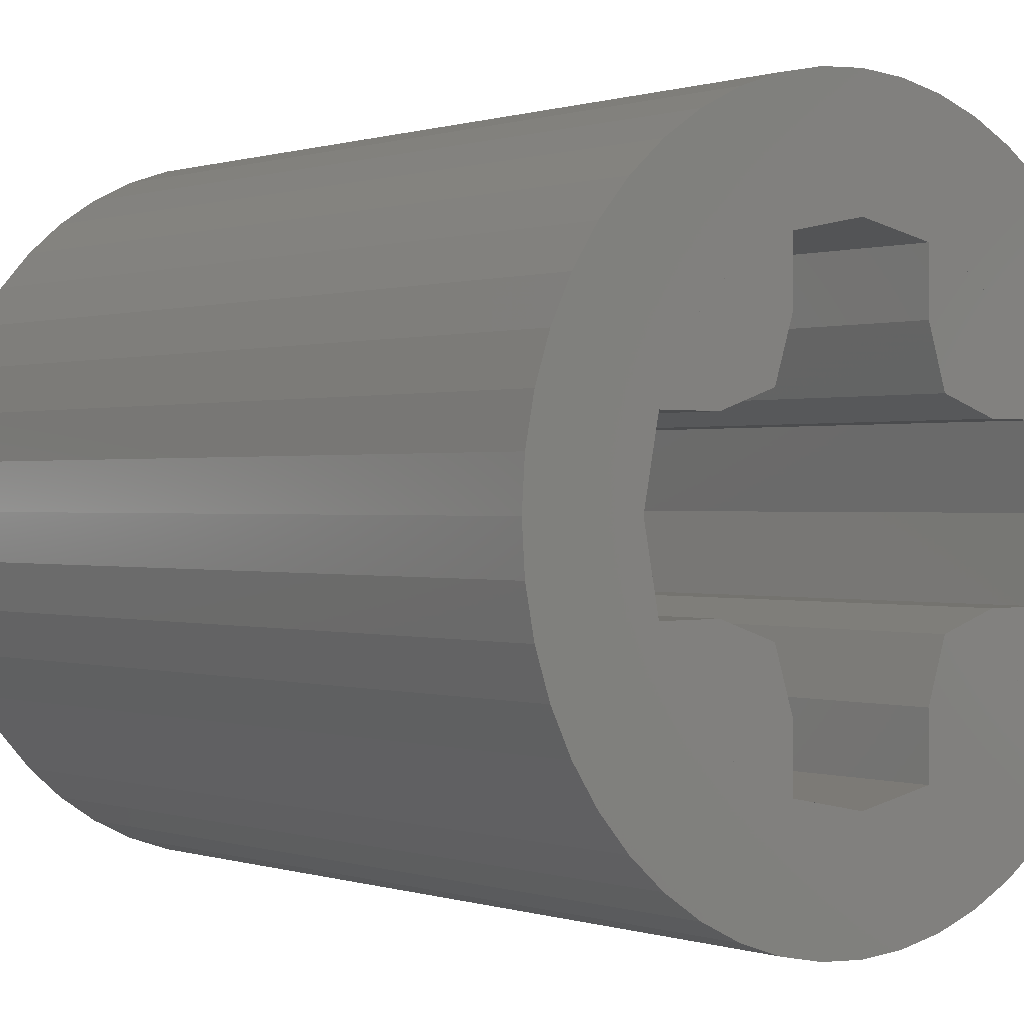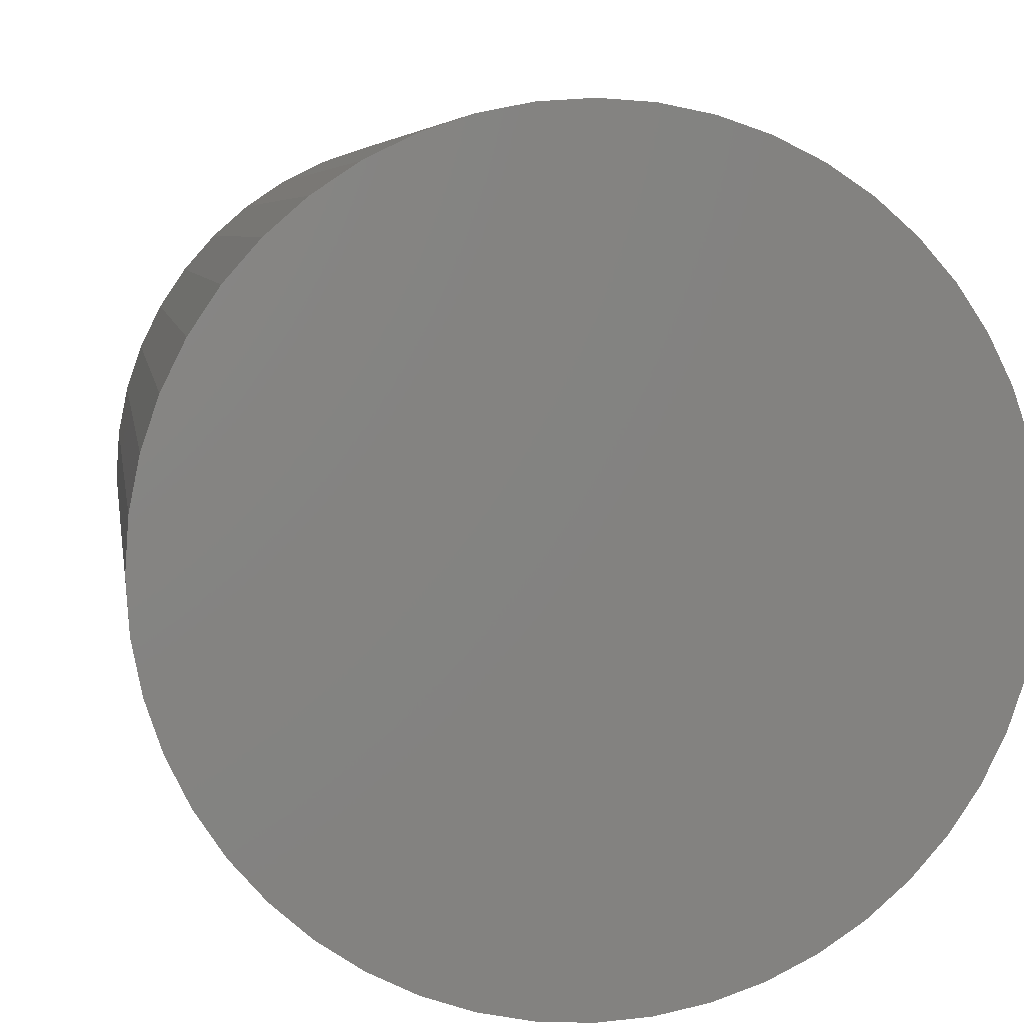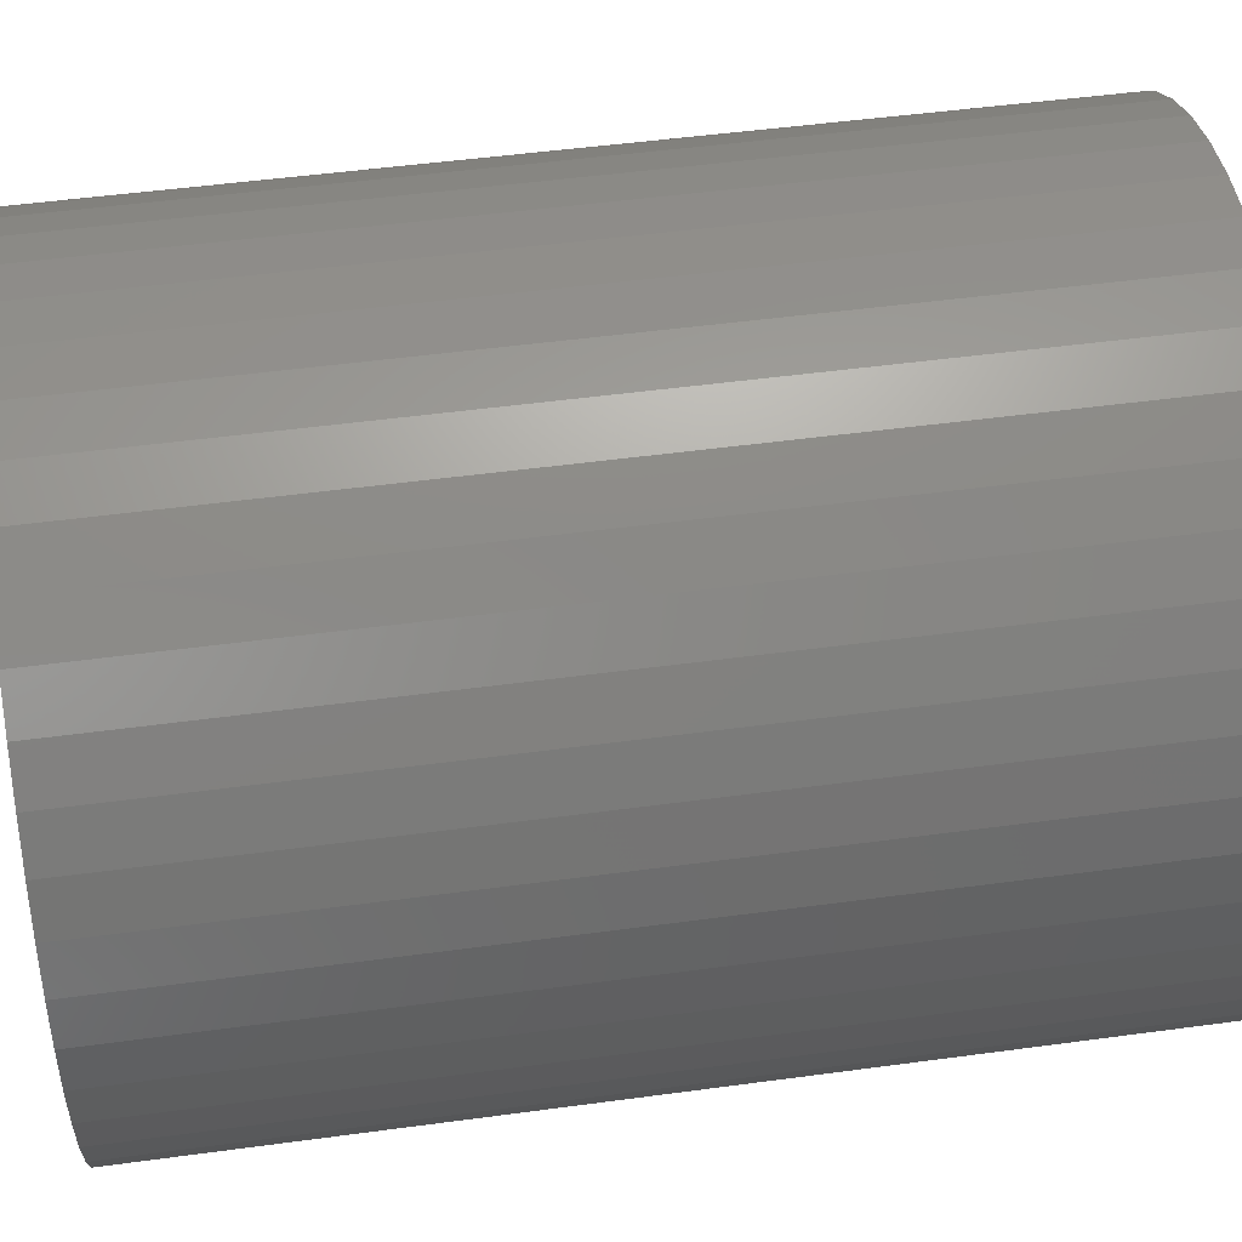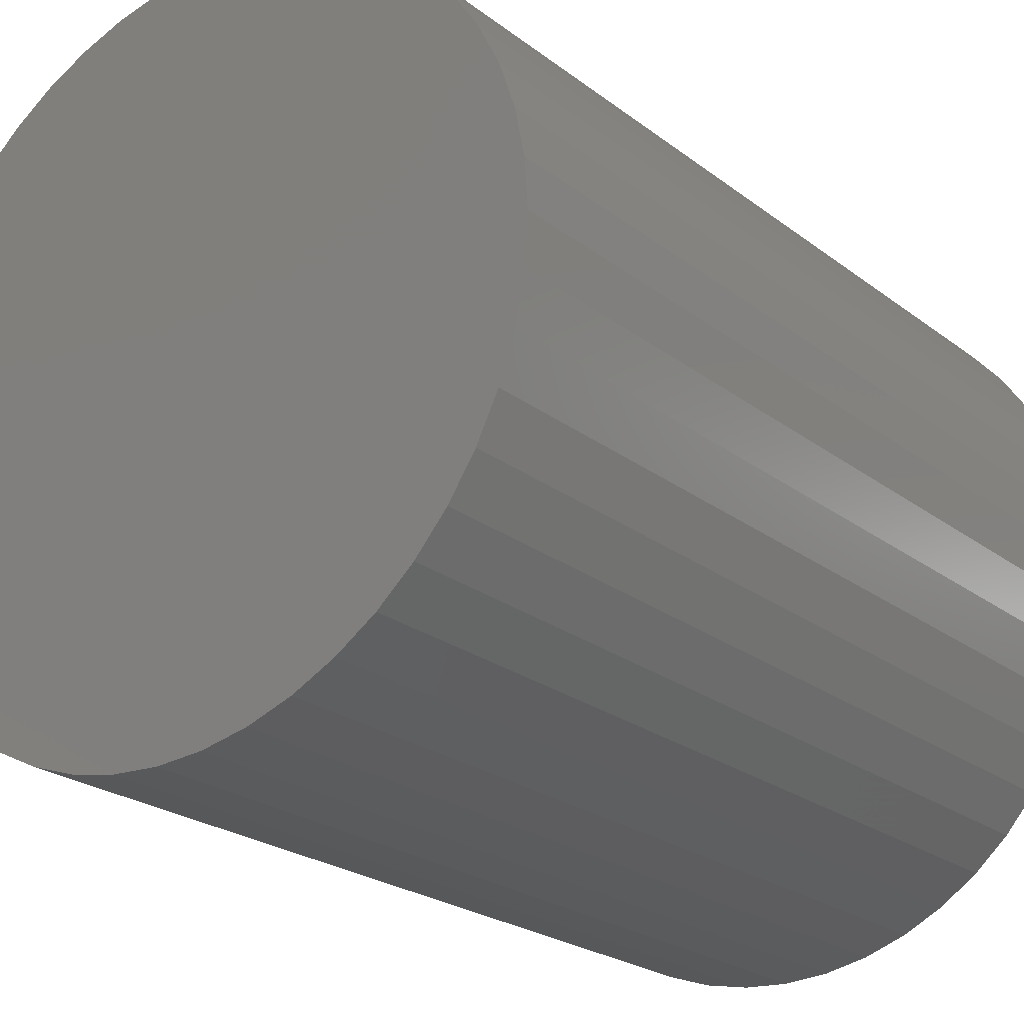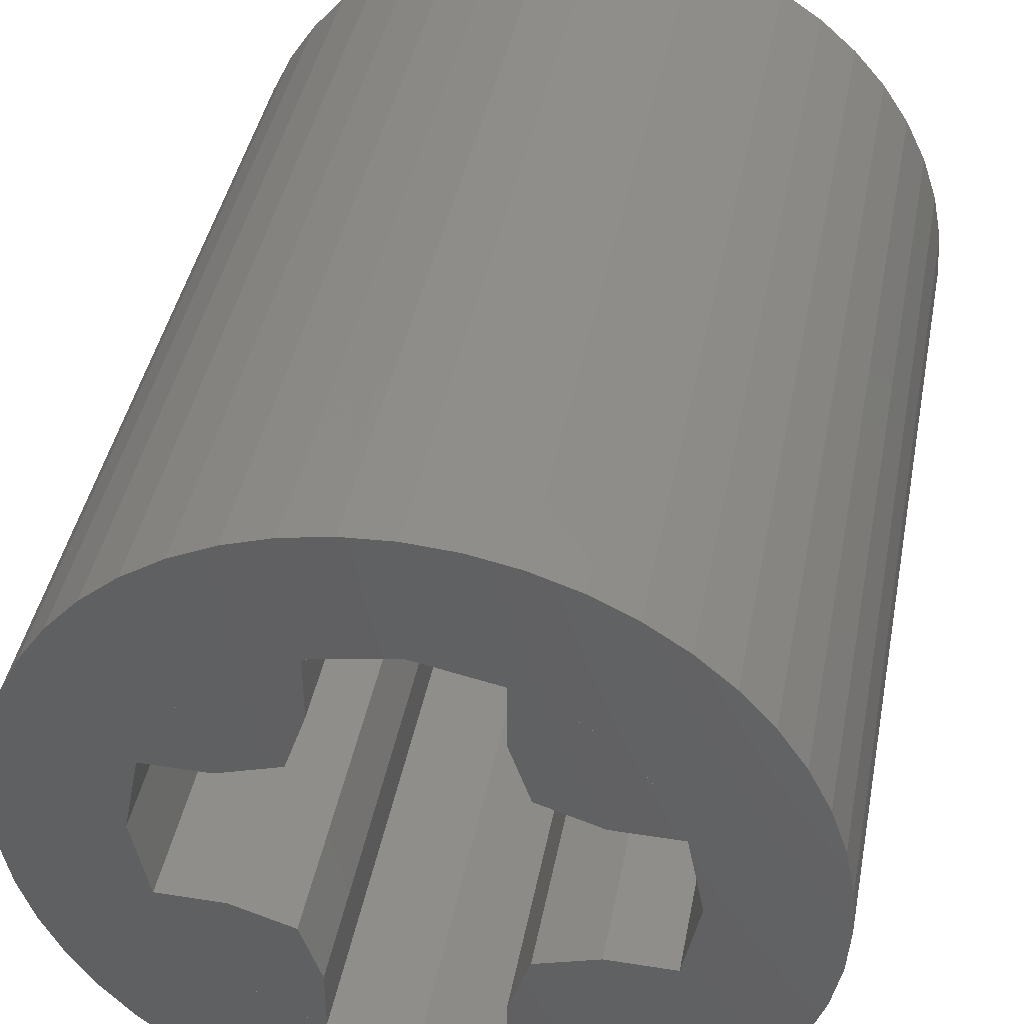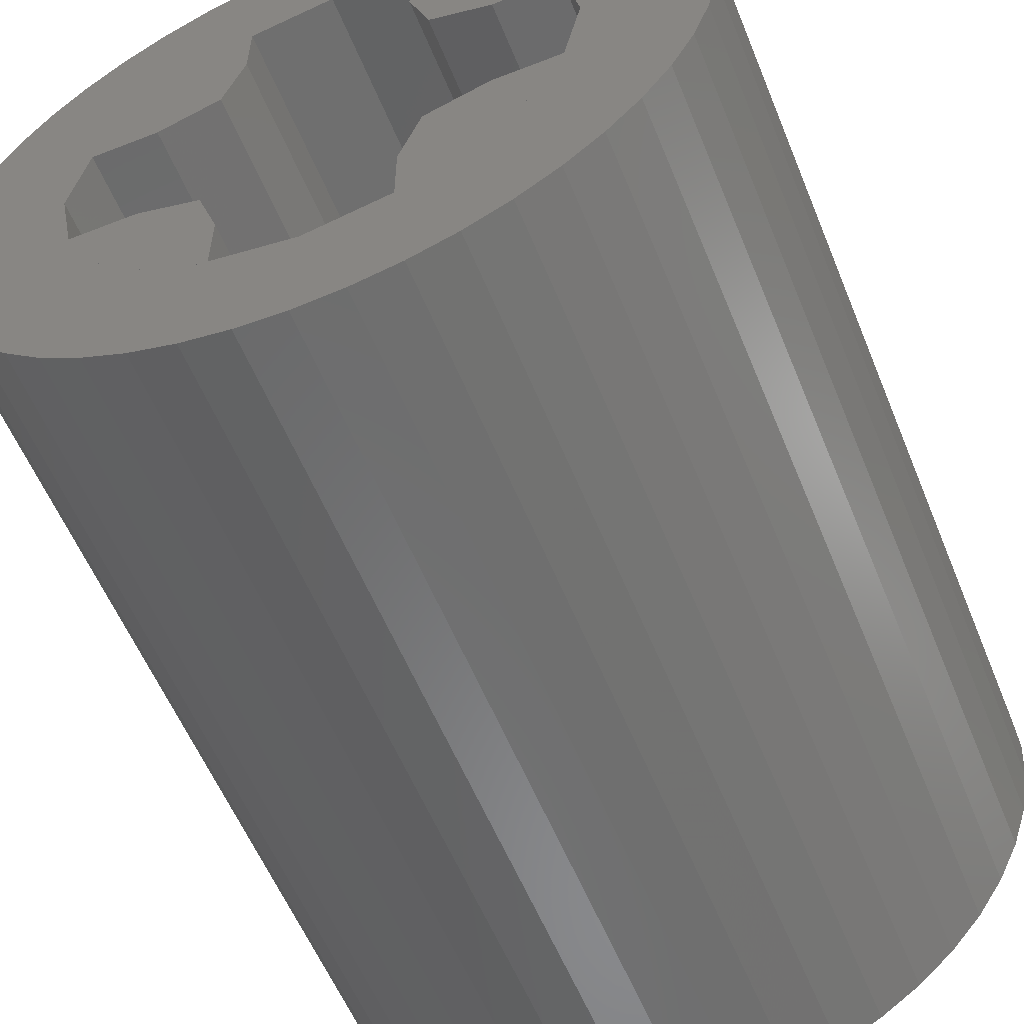
<metadata>
{"format":"stl","ext":"stl","renderer":"f3d","projection":"perspective","resolution":1024,"background":"white","views":[{"elev":0.3,"azim":140.0,"up":"+Y"},{"elev":5.7,"azim":-8.4,"up":"+Y"},{"elev":49.9,"azim":-98.5,"up":"+Y"},{"elev":-23.2,"azim":38.1,"up":"+Y"},{"elev":42.0,"azim":-169.2,"up":"+Y"},{"elev":-57.4,"azim":-157.9,"up":"+Y"}]}
</metadata>
<code>
# stl→obj: 253 verts, 422 faces
v 2.241 0.8 8
v 2.4 0 8
v 2.241 -0.8 8
v 1.6 -0.8 8
v 1.6 0.8 8
v 1 1 8
v 1 -1 8
v 0.8 2.241 8
v -0.8 2.241 8
v 0 2.4 8
v -0.8 1.6 8
v 0.8 1.6 8
v -1 1 8
v -2.241 0.8 8
v -2.241 -0.8 8
v -2.4 0 8
v -1.6 -0.8 8
v -1.6 0.8 8
v -1 -1 8
v -0.8 -2.241 8
v 0.8 -2.241 8
v 0 -2.4 8
v 0.8 -1.6 8
v -0.8 -1.6 8
v 0 0 8.8
v -3.569 0.4698 8.8
v -3.6 0 8.8
v -3.477 0.9317 8.8
v -3.326 1.378 8.8
v -3.118 1.8 8.8
v -2.856 2.192 8.8
v -2.546 2.546 8.8
v -2.192 2.856 8.8
v -1.8 3.118 8.8
v -1.378 3.326 8.8
v -0.9317 3.477 8.8
v -0.4698 3.569 8.8
v 0 3.6 8.8
v 0.4698 3.569 8.8
v 0.9317 3.477 8.8
v 1.378 3.326 8.8
v 1.8 3.118 8.8
v 2.192 2.856 8.8
v 2.546 2.546 8.8
v 2.856 2.192 8.8
v 3.118 1.8 8.8
v 3.326 1.378 8.8
v 3.477 0.9317 8.8
v 3.569 0.4698 8.8
v 3.6 0 8.8
v 3.569 -0.4698 8.8
v 3.477 -0.9317 8.8
v 3.326 -1.378 8.8
v 3.118 -1.8 8.8
v 2.856 -2.192 8.8
v 2.546 -2.546 8.8
v 2.192 -2.856 8.8
v 1.8 -3.118 8.8
v 1.378 -3.326 8.8
v 0.9317 -3.477 8.8
v 0.4698 -3.569 8.8
v 0 -3.6 8.8
v -0.4698 -3.569 8.8
v -0.9317 -3.477 8.8
v -1.378 -3.326 8.8
v -1.8 -3.118 8.8
v -2.192 -2.856 8.8
v -2.546 -2.546 8.8
v -2.856 -2.192 8.8
v -3.118 -1.8 8.8
v -3.326 -1.378 8.8
v -3.477 -0.9317 8.8
v -3.569 -0.4698 8.8
v -3.6 0 0
v -3.569 0.4698 0
v -3.477 0.9317 0
v -3.326 1.378 0
v -3.118 1.8 0
v -2.856 2.192 0
v -2.546 2.546 0
v -2.192 2.856 0
v -1.8 3.118 0
v -1.378 3.326 0
v -0.9317 3.477 0
v -0.4698 3.569 0
v 0 3.6 0
v 0.4698 3.569 0
v 0.9317 3.477 0
v 1.378 3.326 0
v 1.8 3.118 0
v 2.192 2.856 0
v 2.546 2.546 0
v 2.856 2.192 0
v 3.118 1.8 0
v 3.326 1.378 0
v 3.477 0.9317 0
v 3.569 0.4698 0
v 3.6 0 0
v 3.569 -0.4698 0
v 3.477 -0.9317 0
v 3.326 -1.378 0
v 3.118 -1.8 0
v 2.856 -2.192 0
v 2.546 -2.546 0
v 2.192 -2.856 0
v 1.8 -3.118 0
v 1.378 -3.326 0
v 0.9317 -3.477 0
v 0.4698 -3.569 0
v 0 -3.6 0
v -0.4698 -3.569 0
v -0.9317 -3.477 0
v -1.378 -3.326 0
v -1.8 -3.118 0
v -2.192 -2.856 0
v -2.546 -2.546 0
v -2.856 -2.192 0
v -3.118 -1.8 0
v -3.326 -1.378 0
v -3.477 -0.9317 0
v -3.569 -0.4698 0
v 0.9184 2.217 0
v 2.078 1.2 0
v 2.217 0.9184 0
v 1.2 2.079 0
v 1.904 1.461 0
v 1.461 1.904 0
v 1.697 1.697 0
v -2.217 0.9184 0
v -1.2 2.078 0
v -0.9184 2.217 0
v -2.079 1.2 0
v -1.461 1.904 0
v -1.904 1.461 0
v -1.697 1.697 0
v -0.9184 -2.217 0
v -2.078 -1.2 0
v -2.217 -0.9184 0
v -1.2 -2.079 0
v -1.904 -1.461 0
v -1.461 -1.904 0
v -1.697 -1.697 0
v 2.217 -0.9184 0
v 1.2 -2.078 0
v 0.9184 -2.217 0
v 2.079 -1.2 0
v 1.461 -1.904 0
v 1.904 -1.461 0
v 1.697 -1.697 0
v 1 1 0
v 2.241 0.8 0
v 1.6 0.8 0
v 0.8 1.6 0
v 0.8 2.241 0
v -1 1 0
v -0.8 2.241 0
v -0.8 1.6 0
v -2.241 0.8 0
v -1.6 0.8 0
v -1.6 -0.8 0
v -2.241 -0.8 0
v -1 -1 0
v -0.8 -1.6 0
v -0.8 -2.241 0
v 1 -1 0
v 0.8 -2.241 0
v 0.8 -1.6 0
v 1.6 -0.8 0
v 2.241 -0.8 0
v 0.9184 -2.217 8
v 2.078 -1.2 8
v 2.217 -0.9184 8
v 1.2 -2.079 8
v 1.904 -1.461 8
v 1.461 -1.904 8
v 1.697 -1.697 8
v -2.217 -0.9184 8
v -1.2 -2.078 8
v -0.9184 -2.217 8
v -2.079 -1.2 8
v -1.461 -1.904 8
v -1.904 -1.461 8
v -1.697 -1.697 8
v -0.9184 2.217 8
v -2.078 1.2 8
v -2.217 0.9184 8
v -1.2 2.079 8
v -1.904 1.461 8
v -1.461 1.904 8
v -1.697 1.697 8
v 2.217 0.9184 8
v 1.2 2.078 8
v 0.9184 2.217 8
v 2.079 1.2 8
v 1.461 1.904 8
v 1.904 1.461 8
v 1.697 1.697 8
v 2.4 0 0
v 0 2.4 0
v -2.4 0 0
v 0 -2.4 0
v 2.318 0.6211 0
v 2.379 0.3132 0
v 2.217 0.9185 0
v 0.6211 2.318 0
v 0.3132 2.379 0
v 0.9185 2.217 0
v -0.6211 2.318 0
v -0.3132 2.379 0
v -0.9185 2.217 0
v -2.318 0.6211 0
v -2.379 0.3132 0
v -2.217 0.9185 0
v -2.318 -0.6211 0
v -2.379 -0.3132 0
v -2.217 -0.9185 0
v -0.6211 -2.318 0
v -0.3132 -2.379 0
v -0.9185 -2.217 0
v 0.6211 -2.318 0
v 0.3132 -2.379 0
v 0.9185 -2.217 0
v 2.318 -0.6211 0
v 2.379 -0.3132 0
v 2.217 -0.9185 0
v 2.318 0.6211 8
v 2.379 0.3132 8
v 2.217 0.9185 8
v 0.6211 2.318 8
v 0.3132 2.379 8
v 0.9185 2.217 8
v -0.6211 2.318 8
v -0.3132 2.379 8
v -0.9185 2.217 8
v -2.318 0.6211 8
v -2.379 0.3132 8
v -2.217 0.9185 8
v -2.318 -0.6211 8
v -2.379 -0.3132 8
v -2.217 -0.9185 8
v -0.6211 -2.318 8
v -0.3132 -2.379 8
v -0.9185 -2.217 8
v 0.6211 -2.318 8
v 0.3132 -2.379 8
v 0.9185 -2.217 8
v 2.318 -0.6211 8
v 2.379 -0.3132 8
v 2.217 -0.9185 8
v 1.2 2.078 0
v -2.078 1.2 0
v -1.2 -2.078 0
v 2.078 -1.2 0
f 1 2 3
f 1 4 5
f 4 1 3
f 6 4 7
f 4 6 5
f 8 9 10
f 11 8 12
f 8 11 9
f 13 12 6
f 12 13 11
f 14 15 16
f 17 14 18
f 14 17 15
f 13 17 18
f 17 13 19
f 20 21 22
f 23 20 24
f 20 23 21
f 19 23 24
f 23 19 7
f 19 6 7
f 6 19 13
f 25 26 27
f 25 28 26
f 25 29 28
f 25 30 29
f 25 31 30
f 25 32 31
f 25 33 32
f 25 34 33
f 25 35 34
f 25 36 35
f 25 37 36
f 25 38 37
f 25 39 38
f 25 40 39
f 25 41 40
f 25 42 41
f 25 43 42
f 25 44 43
f 25 45 44
f 25 46 45
f 25 47 46
f 25 48 47
f 25 49 48
f 25 50 49
f 25 51 50
f 25 52 51
f 25 53 52
f 25 54 53
f 25 55 54
f 25 56 55
f 25 57 56
f 25 58 57
f 25 59 58
f 25 60 59
f 25 61 60
f 25 62 61
f 25 63 62
f 25 64 63
f 25 65 64
f 25 66 65
f 25 67 66
f 25 68 67
f 25 69 68
f 25 70 69
f 25 71 70
f 25 72 71
f 25 73 72
f 25 27 73
f 26 74 27
f 74 26 75
f 28 75 26
f 75 28 76
f 29 76 28
f 76 29 77
f 30 77 29
f 77 30 78
f 31 78 30
f 78 31 79
f 32 79 31
f 79 32 80
f 33 80 32
f 80 33 81
f 34 81 33
f 81 34 82
f 35 82 34
f 82 35 83
f 36 83 35
f 83 36 84
f 37 84 36
f 84 37 85
f 38 85 37
f 85 38 86
f 39 86 38
f 86 39 87
f 40 87 39
f 87 40 88
f 41 88 40
f 88 41 89
f 42 89 41
f 89 42 90
f 43 90 42
f 90 43 91
f 44 91 43
f 91 44 92
f 45 92 44
f 92 45 93
f 46 93 45
f 93 46 94
f 47 94 46
f 94 47 95
f 48 95 47
f 95 48 96
f 49 96 48
f 96 49 97
f 50 97 49
f 97 50 98
f 51 98 50
f 98 51 99
f 52 99 51
f 99 52 100
f 53 100 52
f 100 53 101
f 54 101 53
f 101 54 102
f 55 102 54
f 102 55 103
f 56 103 55
f 103 56 104
f 57 104 56
f 104 57 105
f 58 105 57
f 105 58 106
f 59 106 58
f 106 59 107
f 60 107 59
f 107 60 108
f 61 108 60
f 108 61 109
f 62 109 61
f 109 62 110
f 63 110 62
f 110 63 111
f 64 111 63
f 111 64 112
f 65 112 64
f 112 65 113
f 66 113 65
f 113 66 114
f 67 114 66
f 114 67 115
f 68 115 67
f 115 68 116
f 69 116 68
f 116 69 117
f 70 117 69
f 117 70 118
f 71 118 70
f 118 71 119
f 72 119 71
f 119 72 120
f 73 120 72
f 120 73 121
f 27 121 73
f 121 27 74
f 122 123 124
f 123 122 125
f 125 126 123
f 126 125 127
f 127 128 126
f 129 130 131
f 130 129 132
f 132 133 130
f 133 132 134
f 134 135 133
f 136 137 138
f 137 136 139
f 139 140 137
f 140 139 141
f 141 142 140
f 143 144 145
f 144 143 146
f 146 147 144
f 147 146 148
f 148 149 147
f 124 150 122
f 150 151 152
f 151 150 124
f 153 122 150
f 122 153 154
f 155 129 131
f 155 156 157
f 156 155 131
f 158 155 159
f 155 158 129
f 160 138 161
f 138 160 162
f 138 162 136
f 136 163 164
f 163 136 162
f 145 165 143
f 166 165 145
f 165 166 167
f 168 143 165
f 143 168 169
f 170 171 172
f 171 170 173
f 173 174 171
f 174 173 175
f 175 176 174
f 177 178 179
f 178 177 180
f 180 181 178
f 181 180 182
f 182 183 181
f 184 185 186
f 185 184 187
f 187 188 185
f 188 187 189
f 189 190 188
f 191 192 193
f 192 191 194
f 194 195 192
f 195 194 196
f 196 197 195
f 172 7 170
f 7 3 4
f 3 7 172
f 23 170 7
f 170 23 21
f 19 177 179
f 19 20 24
f 20 19 179
f 15 19 17
f 19 15 177
f 18 186 14
f 186 18 13
f 186 13 184
f 184 11 9
f 11 184 13
f 193 6 191
f 8 6 193
f 6 8 12
f 5 191 6
f 191 5 1
f 2 151 198
f 151 2 1
f 5 151 1
f 151 5 152
f 5 150 152
f 150 5 6
f 6 153 150
f 153 6 12
f 12 154 153
f 154 12 8
f 154 10 199
f 10 154 8
f 10 156 199
f 156 10 9
f 11 156 9
f 156 11 157
f 11 155 157
f 155 11 13
f 13 159 155
f 159 13 18
f 18 158 159
f 158 18 14
f 14 200 158
f 200 14 16
f 16 161 200
f 161 16 15
f 15 160 161
f 160 15 17
f 17 162 160
f 162 17 19
f 19 163 162
f 163 19 24
f 24 164 163
f 164 24 20
f 164 22 201
f 22 164 20
f 22 166 201
f 166 22 21
f 21 167 166
f 167 21 23
f 23 165 167
f 165 23 7
f 7 168 165
f 168 7 4
f 4 169 168
f 169 4 3
f 3 198 169
f 198 3 2
f 198 202 203
f 202 198 204
f 199 205 206
f 205 199 207
f 199 208 209
f 208 199 210
f 200 211 212
f 211 200 213
f 200 214 215
f 214 200 216
f 201 217 218
f 217 201 219
f 201 220 221
f 220 201 222
f 198 223 224
f 223 198 225
f 2 226 227
f 226 2 228
f 10 229 230
f 229 10 231
f 10 232 233
f 232 10 234
f 16 235 236
f 235 16 237
f 16 238 239
f 238 16 240
f 22 241 242
f 241 22 243
f 22 244 245
f 244 22 246
f 2 247 248
f 247 2 249
f 98 203 97
f 203 98 198
f 97 202 96
f 202 97 203
f 96 204 95
f 204 96 202
f 95 123 94
f 123 95 204
f 94 126 93
f 126 94 123
f 93 128 92
f 128 93 126
f 92 127 91
f 127 92 128
f 91 250 90
f 250 91 127
f 90 207 89
f 207 90 250
f 89 205 88
f 205 89 207
f 88 206 87
f 206 88 205
f 87 199 86
f 199 87 206
f 86 209 85
f 209 86 199
f 85 208 84
f 208 85 209
f 84 210 83
f 210 84 208
f 83 130 82
f 130 83 210
f 82 133 81
f 133 82 130
f 81 135 80
f 135 81 133
f 80 134 79
f 134 80 135
f 79 251 78
f 251 79 134
f 78 213 77
f 213 78 251
f 77 211 76
f 211 77 213
f 76 212 75
f 212 76 211
f 75 200 74
f 200 75 212
f 74 215 121
f 215 74 200
f 121 214 120
f 214 121 215
f 120 216 119
f 216 120 214
f 119 137 118
f 137 119 216
f 118 140 117
f 140 118 137
f 117 142 116
f 142 117 140
f 116 141 115
f 141 116 142
f 115 252 114
f 252 115 141
f 114 219 113
f 219 114 252
f 113 217 112
f 217 113 219
f 112 218 111
f 218 112 217
f 111 201 110
f 201 111 218
f 110 221 109
f 221 110 201
f 109 220 108
f 220 109 221
f 108 222 107
f 222 108 220
f 107 144 106
f 144 107 222
f 106 147 105
f 147 106 144
f 105 149 104
f 149 105 147
f 104 148 103
f 148 104 149
f 103 253 102
f 253 103 148
f 102 225 101
f 225 102 253
f 101 223 100
f 223 101 225
f 100 224 99
f 224 100 223
f 99 198 98
f 198 99 224

</code>
